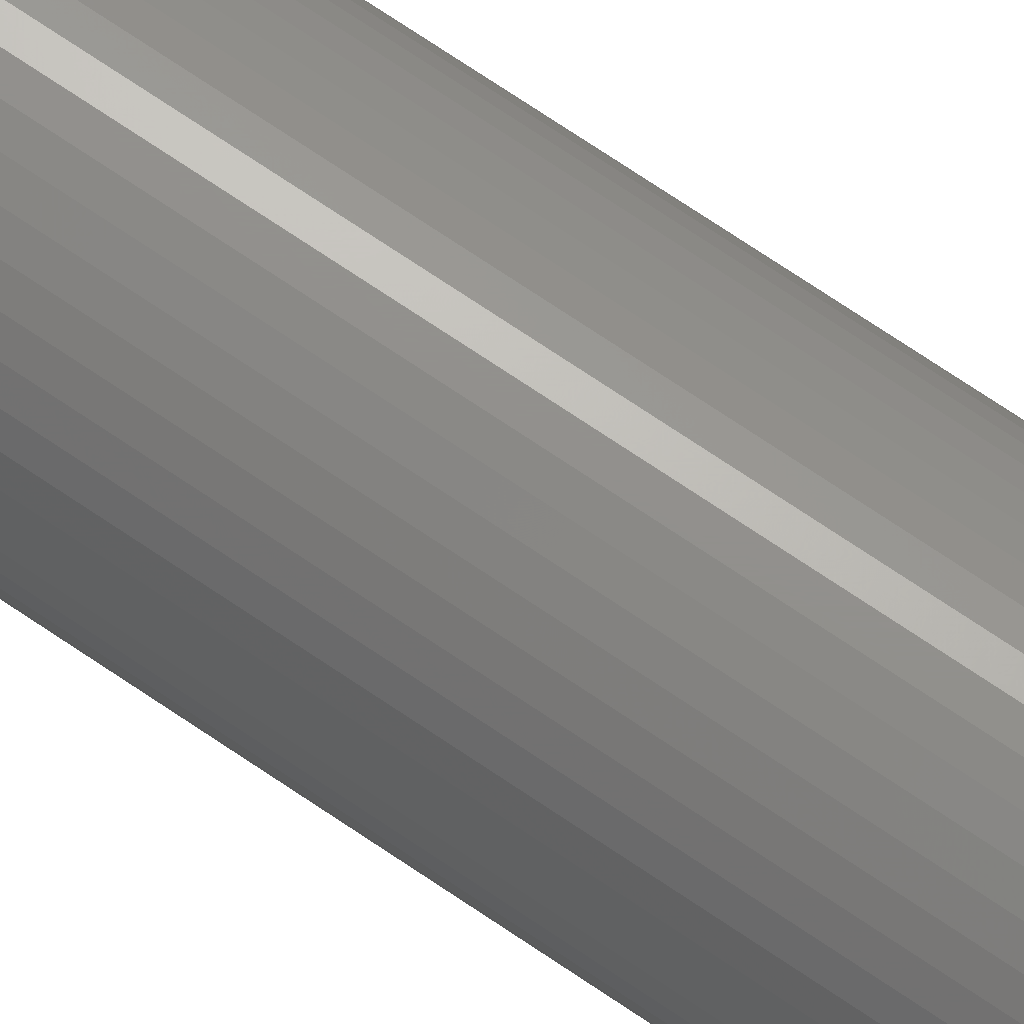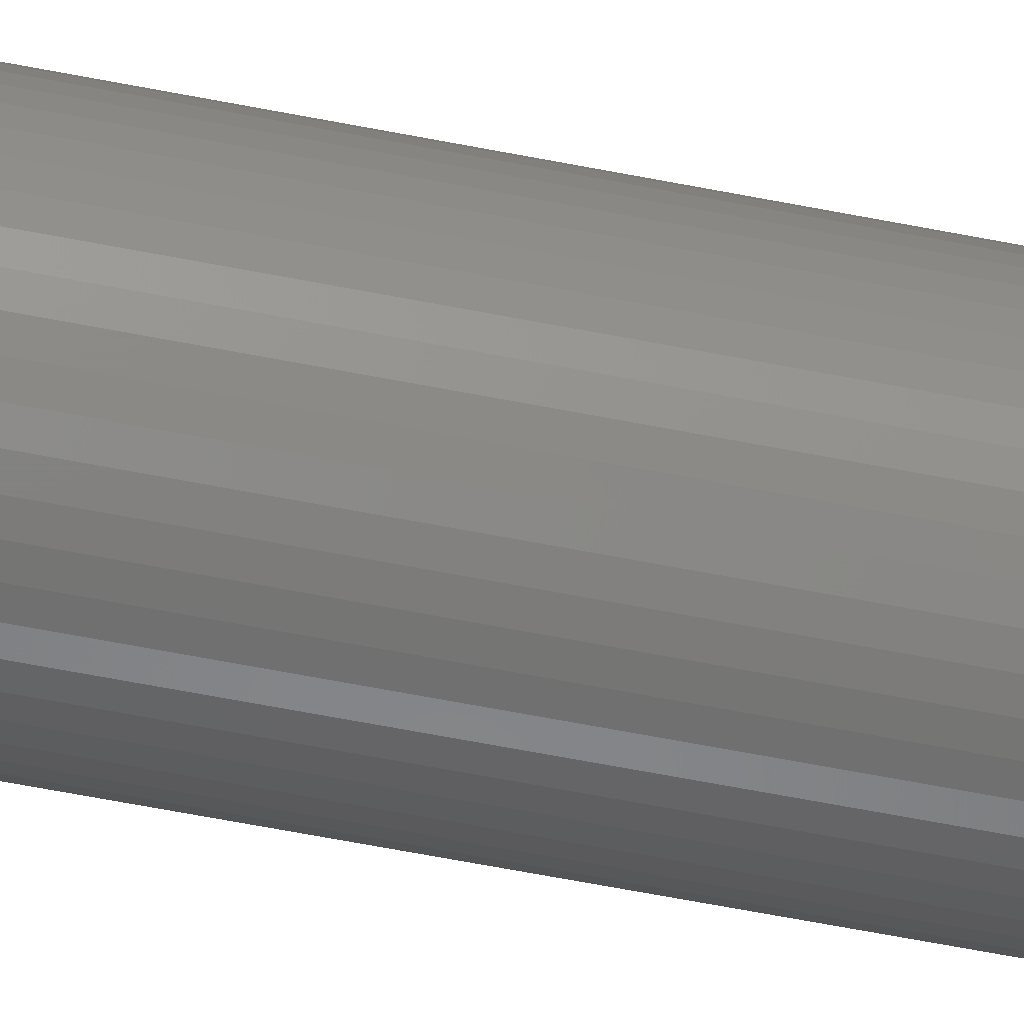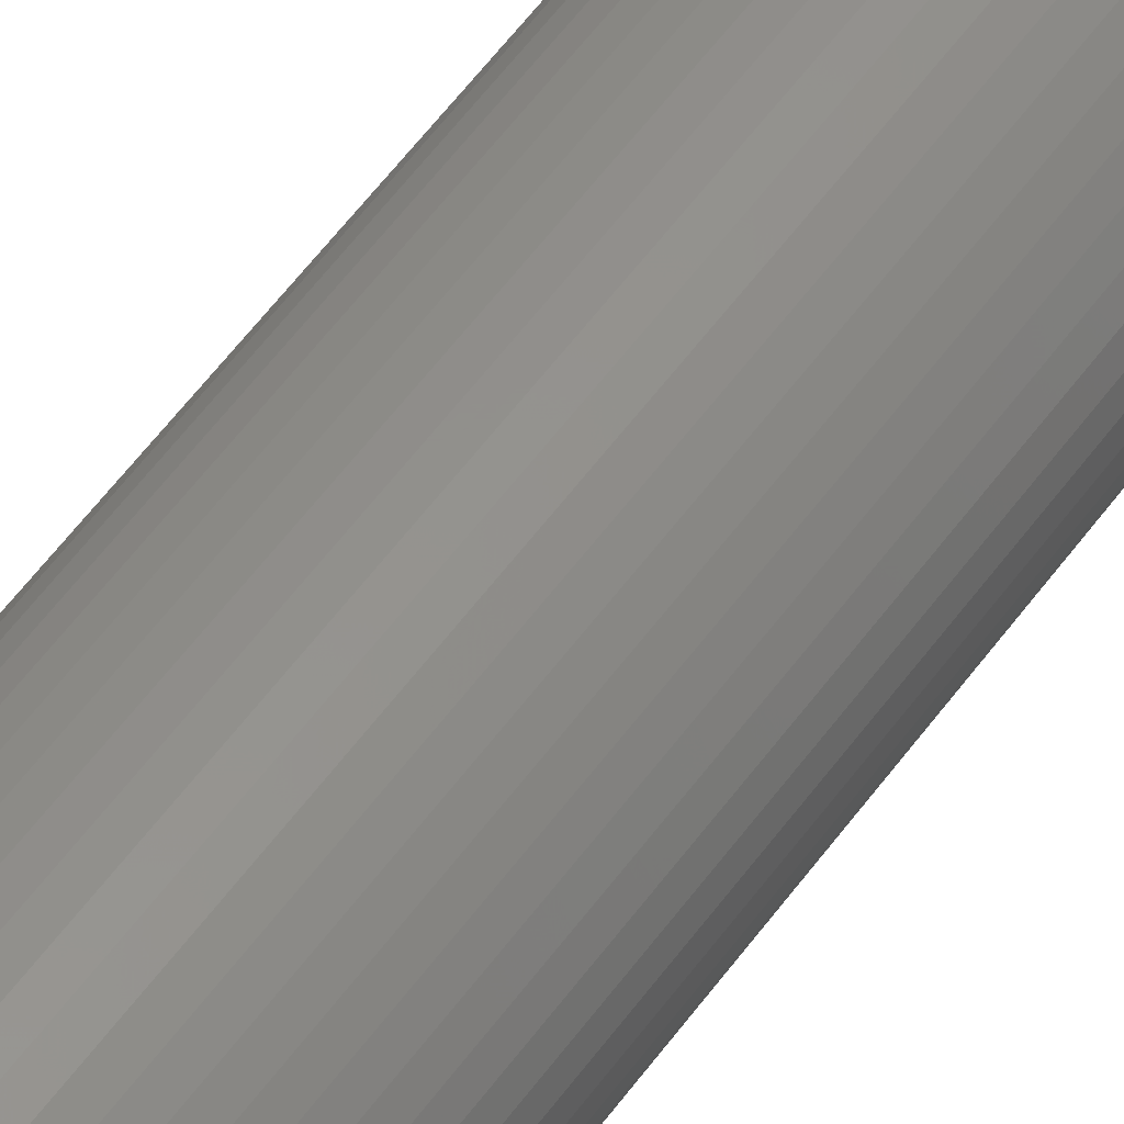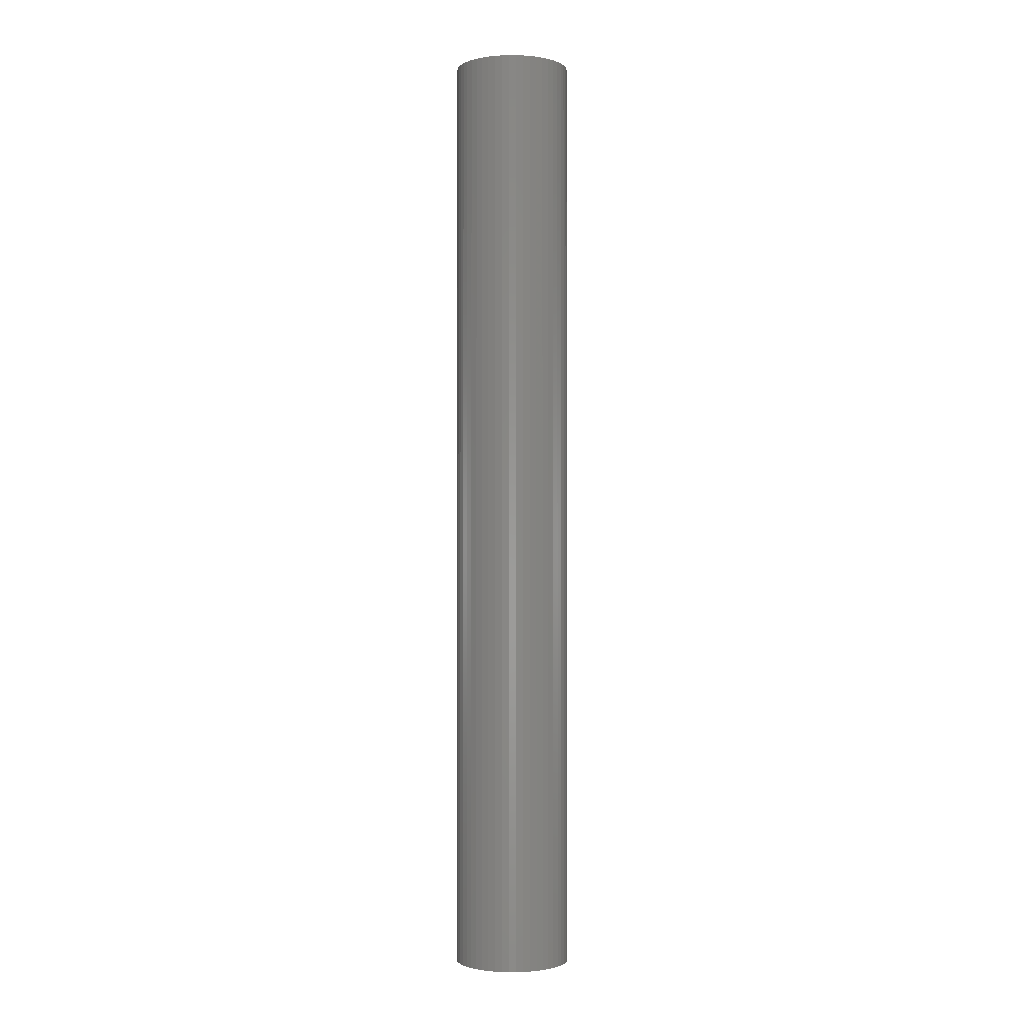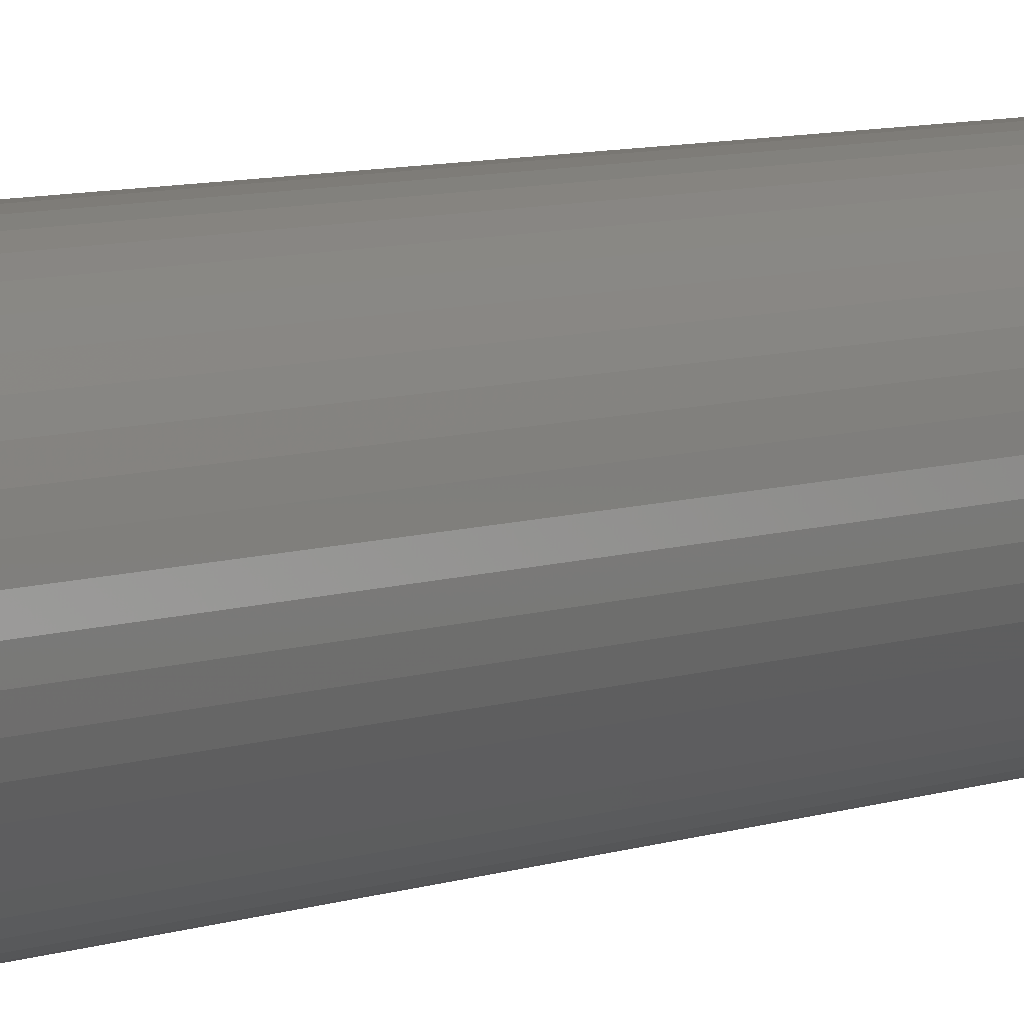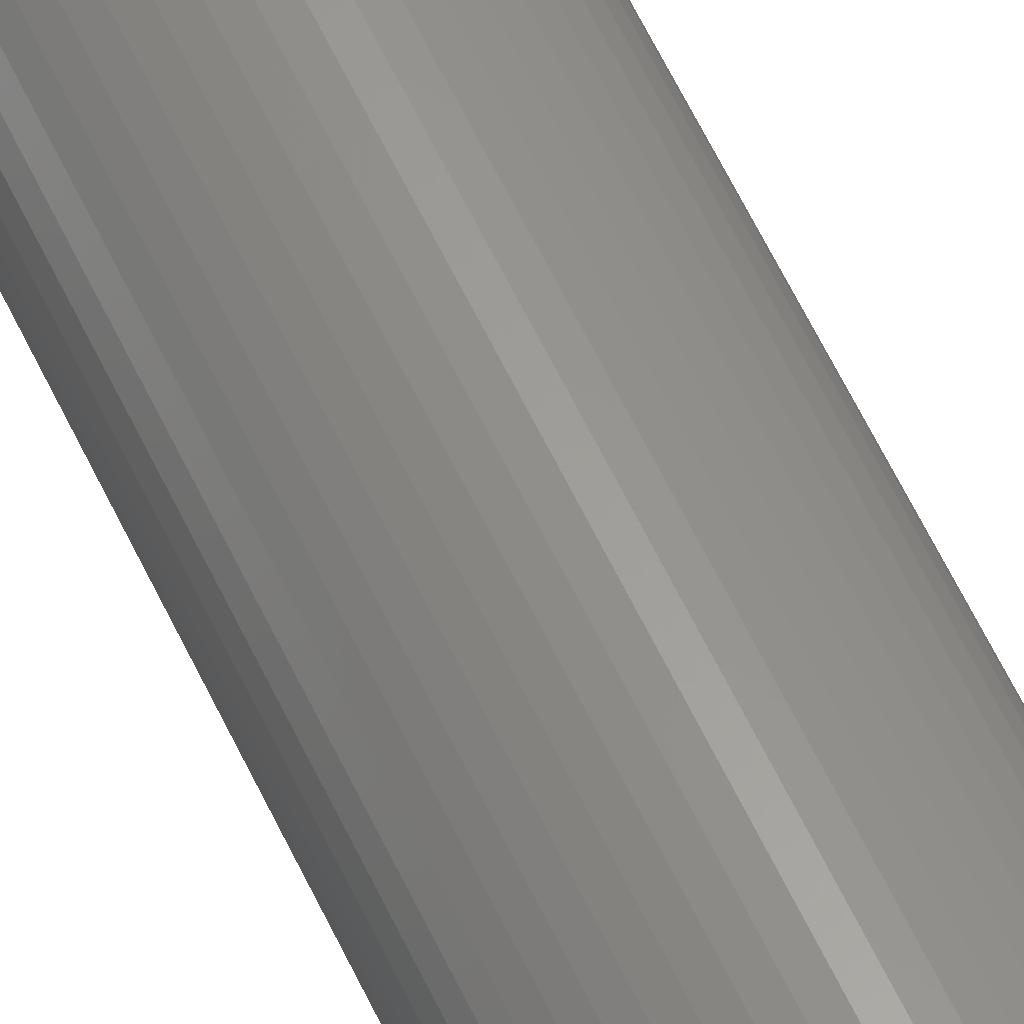
<metadata>
{"format":"stl","ext":"stl","renderer":"f3d","projection":"perspective","resolution":1024,"background":"white","views":[{"elev":72.3,"azim":124.1,"up":"+Y"},{"elev":-60.2,"azim":78.5,"up":"+Y"},{"elev":52.0,"azim":-146.1,"up":"+Y"},{"elev":-1.5,"azim":129.2,"up":"+Z"},{"elev":4.7,"azim":-147.9,"up":"+Y"},{"elev":60.7,"azim":154.8,"up":"+Y"}]}
</metadata>
<code>
# stl→obj: 200 verts, 400 faces
v 5.75 0 46.5
v 5.705 0.7207 -46.5
v 5.705 0.7207 46.5
v 5.75 0 -46.5
v -5.75 0 -46.5
v -5.705 0.7207 46.5
v -5.705 0.7207 -46.5
v -5.75 0 46.5
v 0.361 5.739 -46.5
v -0.361 5.739 46.5
v 0.361 5.739 46.5
v -0.361 5.739 -46.5
v -0.361 -5.739 -46.5
v 0.361 -5.739 46.5
v -0.361 -5.739 46.5
v 0.361 -5.739 -46.5
v 4.192 3.936 -46.5
v 3.665 4.43 46.5
v 4.192 3.936 46.5
v 3.665 4.43 -46.5
v -3.665 4.43 -46.5
v -4.192 3.936 46.5
v -3.665 4.43 46.5
v -4.192 3.936 -46.5
v -1.777 5.469 -46.5
v -2.448 5.203 46.5
v -1.777 5.469 46.5
v -2.448 5.203 -46.5
v 5.346 2.117 46.5
v 5.039 2.77 -46.5
v 5.039 2.77 46.5
v 5.346 2.117 -46.5
v 5.569 1.43 -46.5
v 5.569 1.43 46.5
v 2.448 5.203 -46.5
v 1.777 5.469 46.5
v 2.448 5.203 46.5
v 1.777 5.469 -46.5
v 1.077 5.648 46.5
v 1.077 5.648 -46.5
v 3.081 4.855 -46.5
v 3.081 4.855 46.5
v -5.346 2.117 -46.5
v -5.039 2.77 46.5
v -5.039 2.77 -46.5
v -5.346 2.117 46.5
v -5.569 1.43 -46.5
v -5.569 1.43 46.5
v -1.077 5.648 46.5
v -1.077 5.648 -46.5
v 1.077 -5.648 46.5
v 1.077 -5.648 -46.5
v 4.652 3.38 46.5
v 4.652 3.38 -46.5
v -4.652 3.38 46.5
v -4.652 3.38 -46.5
v 5.25 0 46.5
v 5.209 0.658 46.5
v 5.705 -0.7207 46.5
v 5.085 1.306 46.5
v 5.209 -0.658 46.5
v 5.569 -1.43 46.5
v 4.881 1.933 46.5
v 4.601 2.529 46.5
v 4.247 3.086 46.5
v 3.827 3.594 46.5
v 3.346 4.045 46.5
v 2.813 4.433 46.5
v 2.235 4.75 46.5
v 1.622 4.993 46.5
v 0.9838 5.157 46.5
v 0.3296 5.24 46.5
v -0.3296 5.24 46.5
v -0.9838 5.157 46.5
v -1.622 4.993 46.5
v -2.235 4.75 46.5
v -2.813 4.433 46.5
v -3.081 4.855 46.5
v -3.346 4.045 46.5
v -3.827 3.594 46.5
v -4.247 3.086 46.5
v -4.601 2.529 46.5
v -4.881 1.933 46.5
v -5.085 1.306 46.5
v -5.209 0.658 46.5
v 5.085 -1.306 46.5
v 5.346 -2.117 46.5
v 4.881 -1.933 46.5
v 5.039 -2.77 46.5
v 4.601 -2.529 46.5
v 4.652 -3.38 46.5
v 4.247 -3.086 46.5
v 4.192 -3.936 46.5
v 3.827 -3.594 46.5
v 3.665 -4.43 46.5
v 3.346 -4.045 46.5
v 3.081 -4.855 46.5
v 2.813 -4.433 46.5
v 2.448 -5.203 46.5
v 2.235 -4.75 46.5
v 1.777 -5.469 46.5
v 1.622 -4.993 46.5
v 0.9838 -5.157 46.5
v 0.3296 -5.24 46.5
v -0.3296 -5.24 46.5
v -0.9838 -5.157 46.5
v -1.077 -5.648 46.5
v -1.622 -4.993 46.5
v -1.777 -5.469 46.5
v -2.235 -4.75 46.5
v -2.448 -5.203 46.5
v -2.813 -4.433 46.5
v -3.081 -4.855 46.5
v -3.346 -4.045 46.5
v -3.665 -4.43 46.5
v -3.827 -3.594 46.5
v -4.192 -3.936 46.5
v -4.247 -3.086 46.5
v -4.652 -3.38 46.5
v -4.601 -2.529 46.5
v -5.039 -2.77 46.5
v -4.881 -1.933 46.5
v -5.346 -2.117 46.5
v -5.085 -1.306 46.5
v -5.569 -1.43 46.5
v -5.209 -0.658 46.5
v -5.705 -0.7207 46.5
v -5.25 0 46.5
v -3.081 4.855 -46.5
v 5.705 -0.7207 -46.5
v 5.569 -1.43 -46.5
v -4.192 -3.936 -46.5
v -3.665 -4.43 -46.5
v -5.039 -2.77 -46.5
v -5.346 -2.117 -46.5
v -4.652 -3.38 -46.5
v 5.25 0 -46.5
v 5.209 -0.658 -46.5
v 5.085 -1.306 -46.5
v 5.346 -2.117 -46.5
v 5.209 0.658 -46.5
v 4.881 -1.933 -46.5
v 5.039 -2.77 -46.5
v 4.601 -2.529 -46.5
v 4.652 -3.38 -46.5
v 4.247 -3.086 -46.5
v 4.192 -3.936 -46.5
v 3.827 -3.594 -46.5
v 3.665 -4.43 -46.5
v 3.346 -4.045 -46.5
v 3.081 -4.855 -46.5
v 2.813 -4.433 -46.5
v 2.448 -5.203 -46.5
v 2.235 -4.75 -46.5
v 1.777 -5.469 -46.5
v 1.622 -4.993 -46.5
v 0.9838 -5.157 -46.5
v 0.3296 -5.24 -46.5
v -0.3296 -5.24 -46.5
v -0.9838 -5.157 -46.5
v -1.077 -5.648 -46.5
v -1.622 -4.993 -46.5
v -1.777 -5.469 -46.5
v -2.235 -4.75 -46.5
v -2.448 -5.203 -46.5
v -2.813 -4.433 -46.5
v -3.081 -4.855 -46.5
v -3.346 -4.045 -46.5
v -3.827 -3.594 -46.5
v -4.247 -3.086 -46.5
v -4.601 -2.529 -46.5
v -4.881 -1.933 -46.5
v -5.085 -1.306 -46.5
v -5.569 -1.43 -46.5
v -5.209 -0.658 -46.5
v 5.085 1.306 -46.5
v 4.881 1.933 -46.5
v 4.601 2.529 -46.5
v 4.247 3.086 -46.5
v 3.827 3.594 -46.5
v 3.346 4.045 -46.5
v 2.813 4.433 -46.5
v 2.235 4.75 -46.5
v 1.622 4.993 -46.5
v 0.9838 5.157 -46.5
v 0.3296 5.24 -46.5
v -0.3296 5.24 -46.5
v -0.9838 5.157 -46.5
v -1.622 4.993 -46.5
v -2.235 4.75 -46.5
v -2.813 4.433 -46.5
v -3.346 4.045 -46.5
v -3.827 3.594 -46.5
v -4.247 3.086 -46.5
v -4.601 2.529 -46.5
v -4.881 1.933 -46.5
v -5.085 1.306 -46.5
v -5.209 0.658 -46.5
v -5.25 0 -46.5
v -5.705 -0.7207 -46.5
f 1 2 3
f 2 1 4
f 5 6 7
f 6 5 8
f 9 10 11
f 10 9 12
f 13 14 15
f 14 13 16
f 17 18 19
f 18 17 20
f 21 22 23
f 22 21 24
f 25 26 27
f 26 25 28
f 29 30 31
f 30 29 32
f 3 33 34
f 33 3 2
f 35 36 37
f 36 35 38
f 38 39 36
f 39 38 40
f 41 37 42
f 37 41 35
f 43 44 45
f 44 43 46
f 47 46 43
f 46 47 48
f 12 49 10
f 49 12 50
f 16 51 14
f 51 16 52
f 34 32 29
f 32 34 33
f 53 17 19
f 17 53 54
f 31 54 53
f 54 31 30
f 40 11 39
f 11 40 9
f 20 42 18
f 42 20 41
f 45 55 56
f 55 45 44
f 56 22 24
f 22 56 55
f 7 48 47
f 48 7 6
f 57 1 3
f 58 3 34
f 1 57 59
f 60 34 29
f 61 59 57
f 59 61 62
f 3 58 57
f 34 60 58
f 63 29 31
f 29 63 60
f 64 31 53
f 31 64 63
f 53 65 64
f 19 65 53
f 19 66 65
f 18 66 19
f 18 67 66
f 42 67 18
f 42 68 67
f 37 68 42
f 37 69 68
f 36 69 37
f 36 70 69
f 39 70 36
f 39 71 70
f 11 71 39
f 11 72 71
f 11 73 72
f 10 73 11
f 10 74 73
f 49 74 10
f 49 75 74
f 27 75 49
f 27 76 75
f 26 76 27
f 26 77 76
f 78 77 26
f 78 79 77
f 23 79 78
f 23 80 79
f 22 80 23
f 22 81 80
f 55 81 22
f 81 55 82
f 44 82 55
f 82 44 83
f 46 83 44
f 83 46 84
f 84 48 85
f 48 84 46
f 86 62 61
f 62 86 87
f 88 87 86
f 87 88 89
f 90 89 88
f 89 90 91
f 92 91 90
f 92 93 91
f 94 93 92
f 94 95 93
f 96 95 94
f 96 97 95
f 98 97 96
f 98 99 97
f 100 99 98
f 100 101 99
f 102 101 100
f 102 51 101
f 103 51 102
f 103 14 51
f 104 14 103
f 105 14 104
f 105 15 14
f 106 15 105
f 106 107 15
f 108 107 106
f 108 109 107
f 110 109 108
f 110 111 109
f 112 111 110
f 112 113 111
f 114 113 112
f 114 115 113
f 116 115 114
f 116 117 115
f 118 117 116
f 119 118 120
f 118 119 117
f 121 120 122
f 120 121 119
f 123 122 124
f 125 124 126
f 122 123 121
f 127 126 128
f 6 85 48
f 85 6 128
f 124 125 123
f 8 128 6
f 126 127 125
f 128 8 127
f 28 78 26
f 78 28 129
f 129 23 78
f 23 129 21
f 50 27 49
f 27 50 25
f 59 4 1
f 4 59 130
f 62 130 59
f 130 62 131
f 132 115 117
f 115 132 133
f 134 123 135
f 123 134 121
f 136 121 134
f 121 136 119
f 137 4 130
f 138 130 131
f 4 137 2
f 139 131 140
f 141 2 137
f 2 141 33
f 130 138 137
f 131 139 138
f 142 140 143
f 140 142 139
f 144 143 145
f 143 144 142
f 145 146 144
f 147 146 145
f 147 148 146
f 149 148 147
f 149 150 148
f 151 150 149
f 151 152 150
f 153 152 151
f 153 154 152
f 155 154 153
f 155 156 154
f 52 156 155
f 52 157 156
f 16 157 52
f 16 158 157
f 16 159 158
f 13 159 16
f 13 160 159
f 161 160 13
f 161 162 160
f 163 162 161
f 163 164 162
f 165 164 163
f 165 166 164
f 167 166 165
f 167 168 166
f 133 168 167
f 133 169 168
f 132 169 133
f 132 170 169
f 136 170 132
f 170 136 171
f 134 171 136
f 171 134 172
f 135 172 134
f 172 135 173
f 173 174 175
f 174 173 135
f 176 33 141
f 33 176 32
f 177 32 176
f 32 177 30
f 178 30 177
f 30 178 54
f 179 54 178
f 179 17 54
f 180 17 179
f 180 20 17
f 181 20 180
f 181 41 20
f 182 41 181
f 182 35 41
f 183 35 182
f 183 38 35
f 184 38 183
f 184 40 38
f 185 40 184
f 185 9 40
f 186 9 185
f 187 9 186
f 187 12 9
f 188 12 187
f 188 50 12
f 189 50 188
f 189 25 50
f 190 25 189
f 190 28 25
f 191 28 190
f 191 129 28
f 192 129 191
f 192 21 129
f 193 21 192
f 193 24 21
f 194 24 193
f 56 194 195
f 194 56 24
f 45 195 196
f 195 45 56
f 43 196 197
f 47 197 198
f 196 43 45
f 7 198 199
f 200 175 174
f 175 200 199
f 197 47 43
f 5 199 200
f 198 7 47
f 199 5 7
f 153 97 99
f 97 153 151
f 89 140 87
f 140 89 143
f 132 119 136
f 119 132 117
f 135 125 174
f 125 135 123
f 149 93 95
f 93 149 147
f 155 99 101
f 99 155 153
f 52 101 51
f 101 52 155
f 91 143 89
f 143 91 145
f 93 145 91
f 145 93 147
f 87 131 62
f 131 87 140
f 161 15 107
f 15 161 13
f 165 109 111
f 109 165 163
f 133 113 115
f 113 133 167
f 174 127 200
f 127 174 125
f 200 8 5
f 8 200 127
f 151 95 97
f 95 151 149
f 163 107 109
f 107 163 161
f 167 111 113
f 111 167 165
f 178 65 179
f 65 178 64
f 184 69 70
f 69 184 183
f 190 75 76
f 75 190 189
f 83 195 82
f 195 83 196
f 138 57 137
f 57 138 61
f 154 102 100
f 102 154 156
f 181 66 67
f 66 181 180
f 187 72 73
f 72 187 186
f 128 198 85
f 198 128 199
f 85 197 84
f 197 85 198
f 81 193 80
f 193 81 194
f 191 76 77
f 76 191 190
f 192 77 79
f 77 192 191
f 137 58 141
f 58 137 57
f 152 100 98
f 100 152 154
f 144 88 142
f 88 144 90
f 159 106 105
f 106 159 160
f 156 103 102
f 103 156 157
f 179 66 180
f 66 179 65
f 185 70 71
f 70 185 184
f 186 71 72
f 71 186 185
f 182 67 68
f 67 182 181
f 183 68 69
f 68 183 182
f 82 194 81
f 194 82 195
f 188 73 74
f 73 188 187
f 189 74 75
f 74 189 188
f 193 79 80
f 79 193 192
f 139 61 138
f 61 139 86
f 148 92 146
f 92 148 94
f 146 90 144
f 90 146 92
f 126 199 128
f 199 126 175
f 124 175 126
f 175 124 173
f 120 172 122
f 172 120 171
f 157 104 103
f 104 157 158
f 177 64 178
f 64 177 63
f 176 63 177
f 63 176 60
f 141 60 176
f 60 141 58
f 84 196 83
f 196 84 197
f 164 112 110
f 112 164 166
f 122 173 124
f 173 122 172
f 150 98 96
f 98 150 152
f 148 96 94
f 96 148 150
f 142 86 139
f 86 142 88
f 168 116 114
f 116 168 169
f 158 105 104
f 105 158 159
f 166 114 112
f 114 166 168
f 116 170 118
f 170 116 169
f 118 171 120
f 171 118 170
f 160 108 106
f 108 160 162
f 162 110 108
f 110 162 164

</code>
